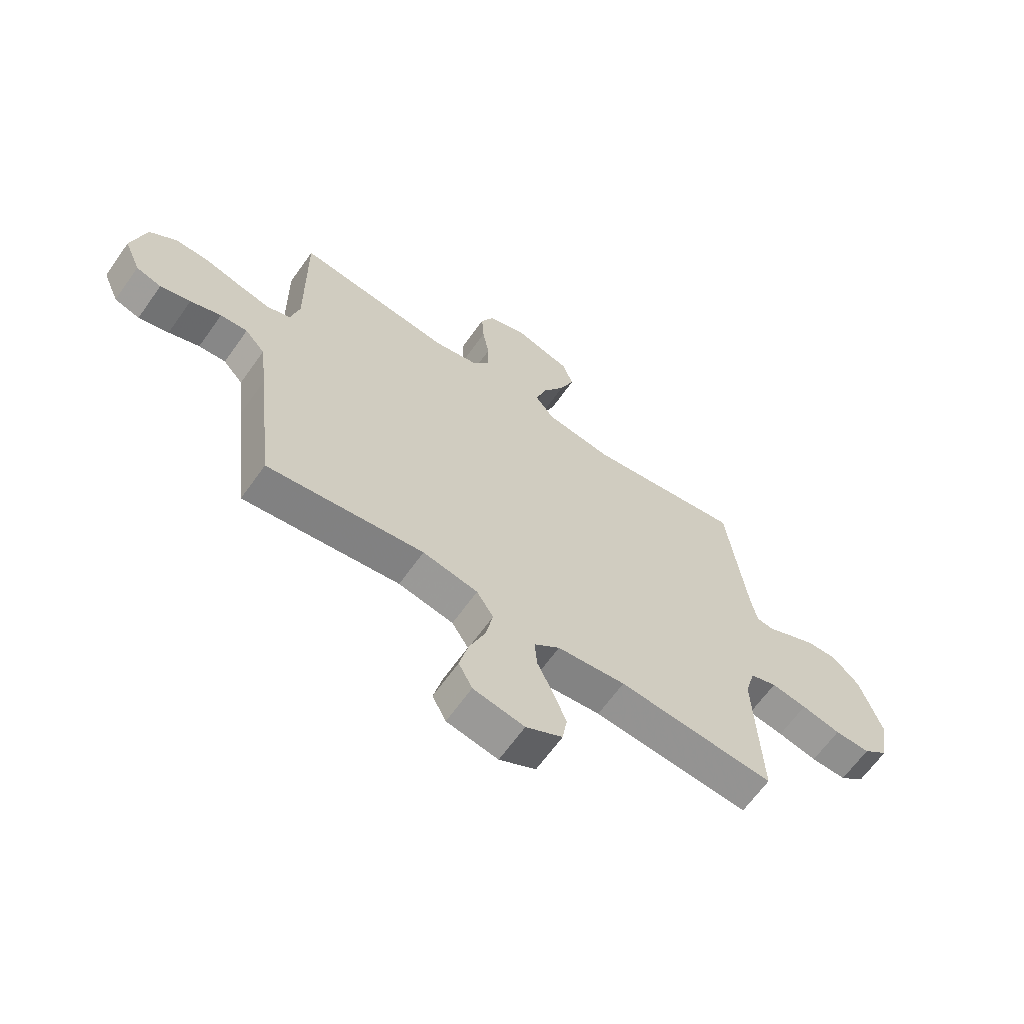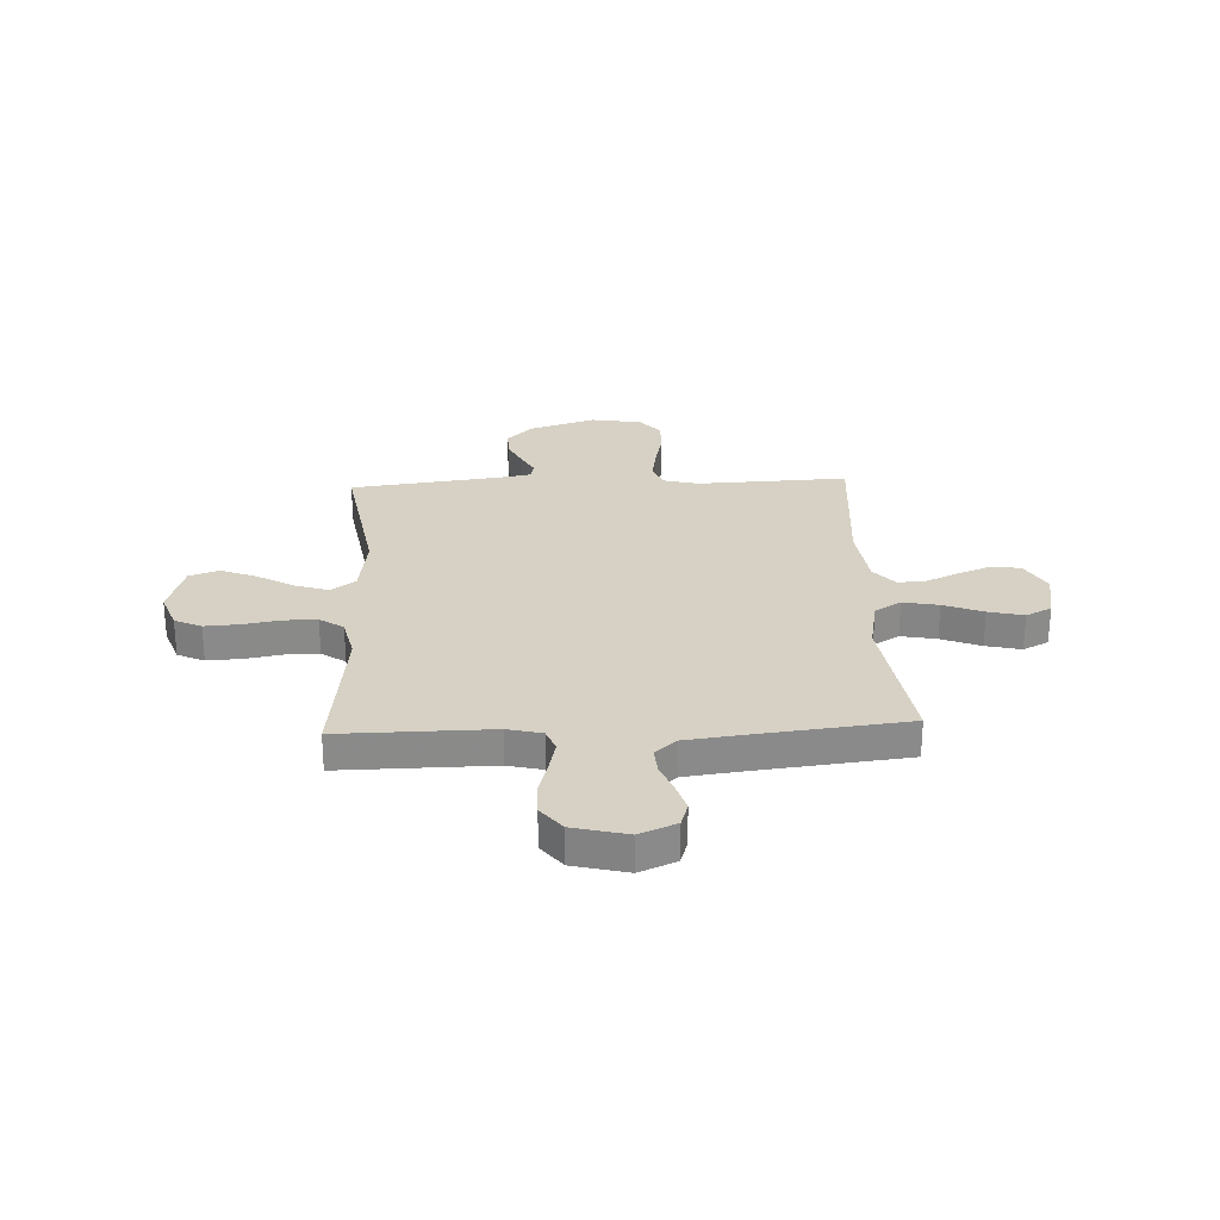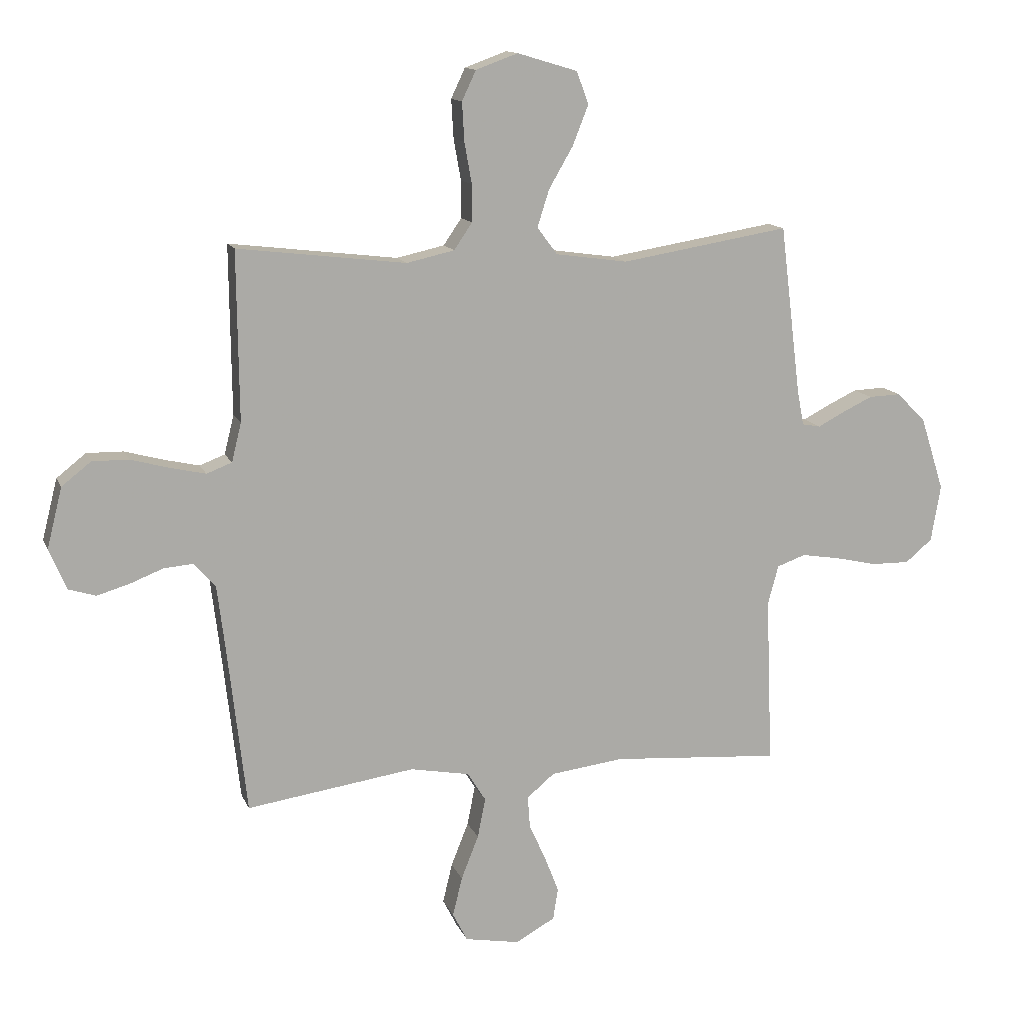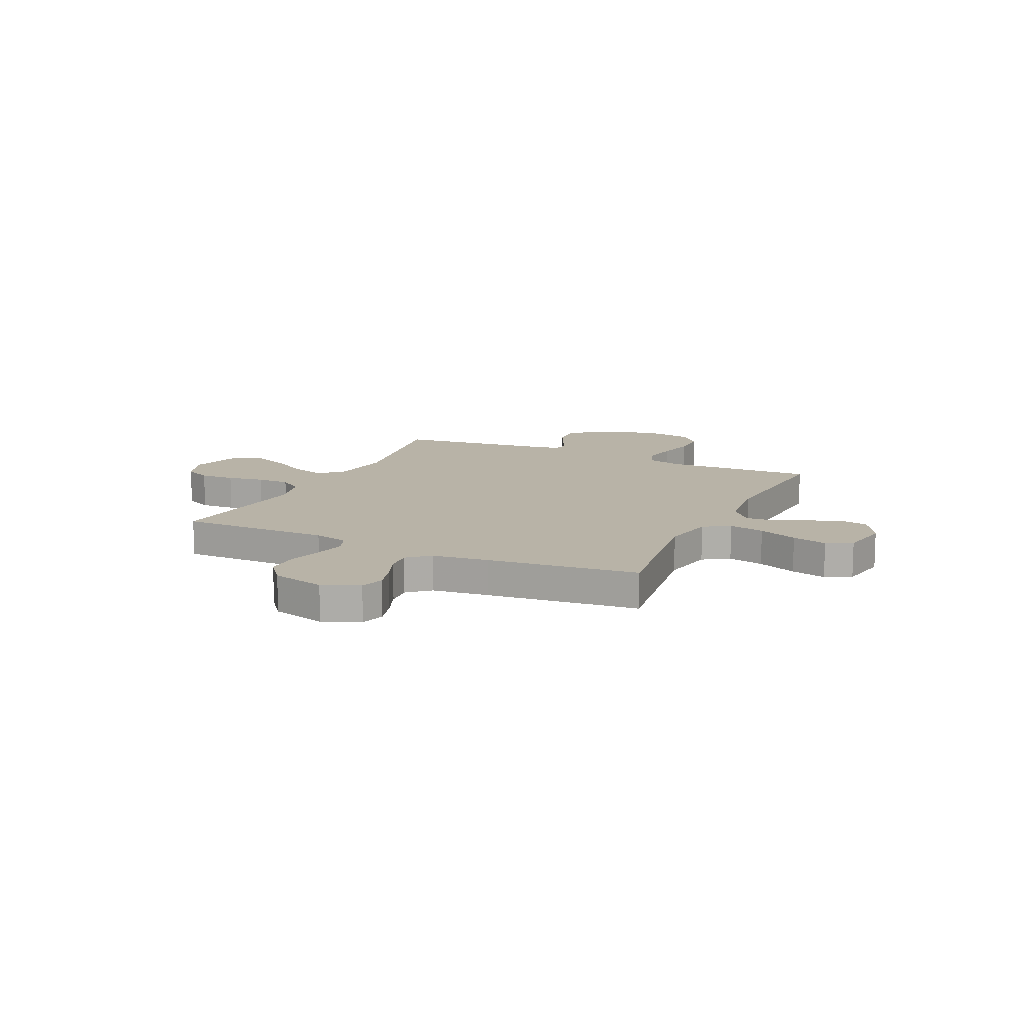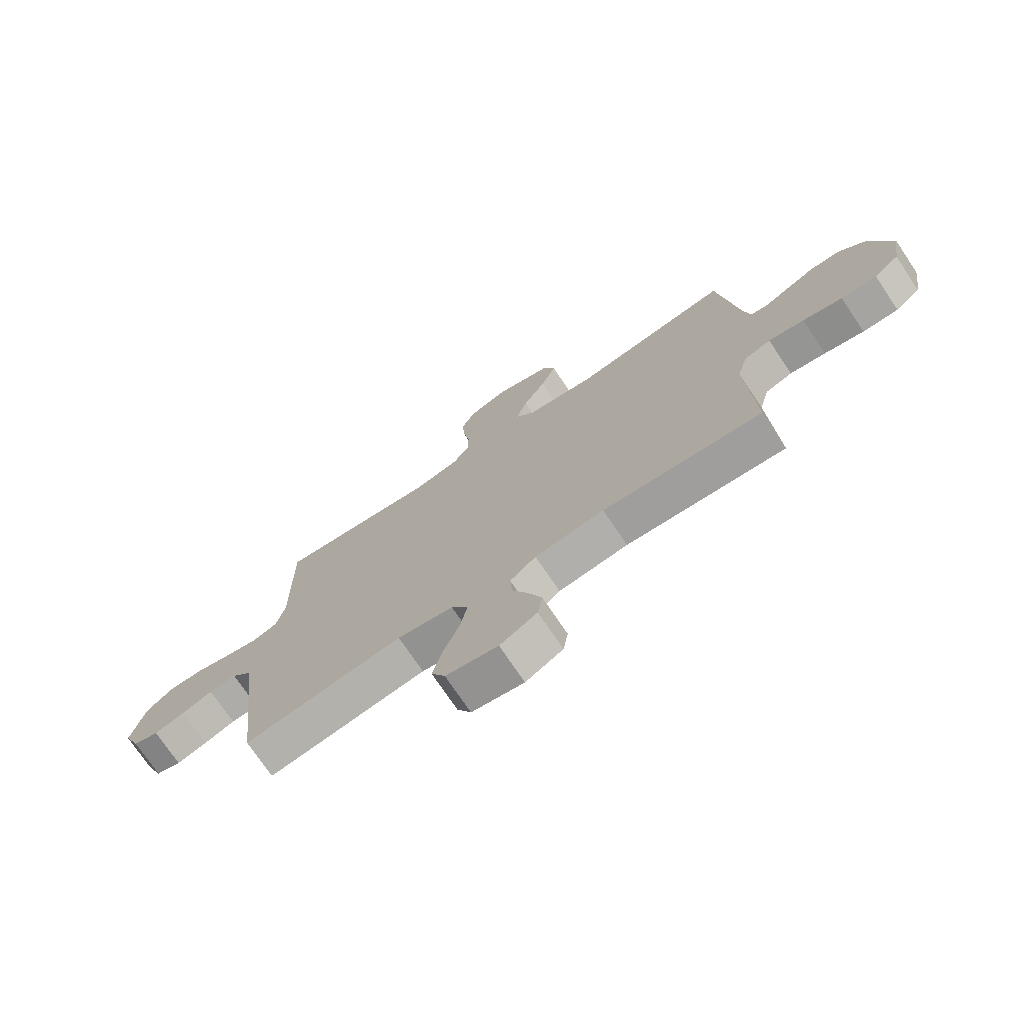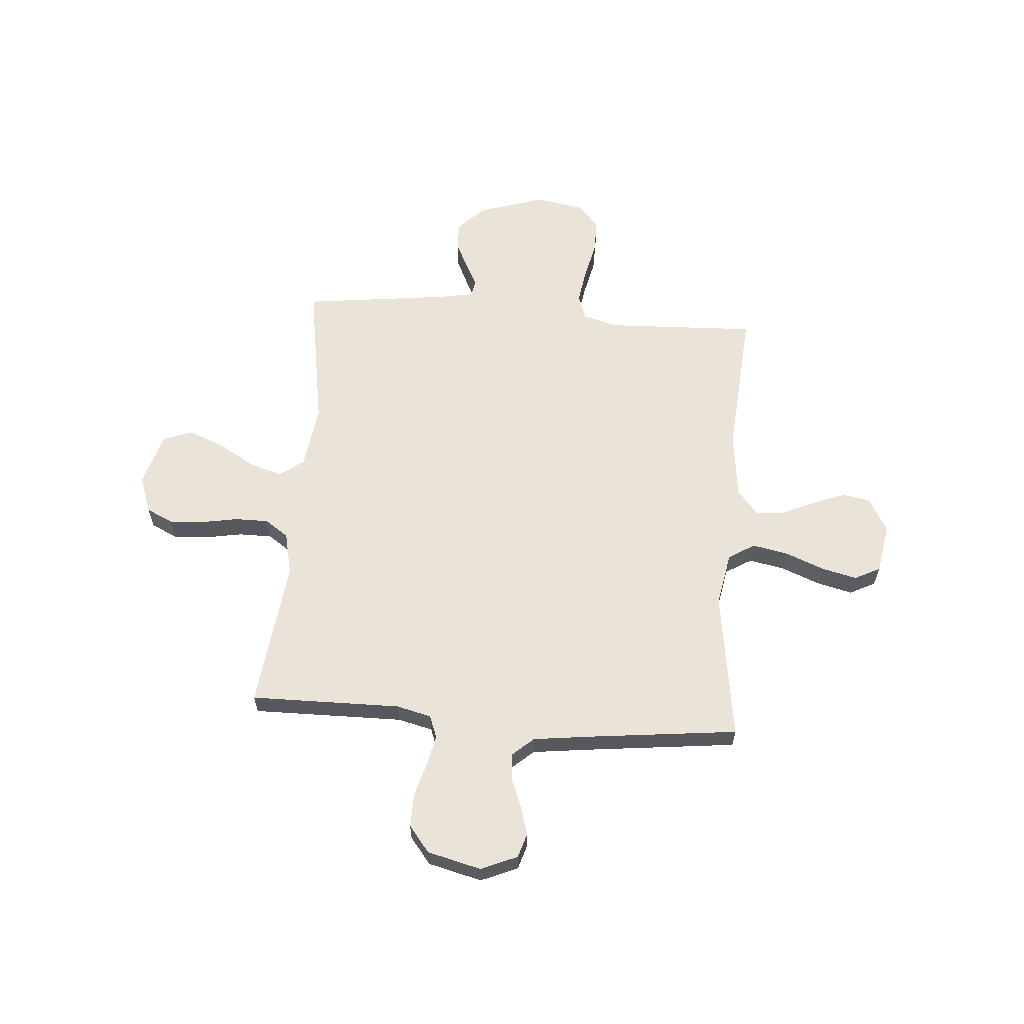
<metadata>
{"format":"obj","ext":"obj","renderer":"f3d","projection":"perspective","resolution":1024,"background":"white","views":[{"elev":-64.7,"azim":144.7,"up":"+Z"},{"elev":26.9,"azim":87.4,"up":"+Y"},{"elev":13.3,"azim":163.3,"up":"+Z"},{"elev":12.9,"azim":115.2,"up":"+Y"},{"elev":-73.9,"azim":-146.1,"up":"+Z"},{"elev":61.1,"azim":94.4,"up":"+Y"}]}
</metadata>
<code>
v 0.5 0.07 -0.5
v 0.2 0.07 -0.457
v 0.094 0.07 -0.477
v 0.062 0.07 -0.529
v 0.076 0.07 -0.6
v 0.107 0.07 -0.678
v 0.124 0.07 -0.748
v 0.098 0.07 -0.799
v 0 0.07 -0.817
v -0.07 0.07 -0.778
v -0.079 0.07 -0.722
v -0.054 0.07 -0.657
v -0.024 0.07 -0.591
v -0.02 0.07 -0.534
v -0.069 0.07 -0.493
v -0.2 0.07 -0.477
v -0.5 0.07 -0.5
v -0.488 0.07 -0.2
v -0.507 0.07 -0.13
v -0.558 0.07 -0.112
v -0.626 0.07 -0.123
v -0.701 0.07 -0.14
v -0.769 0.07 -0.141
v -0.817 0.07 -0.101
v -0.834 0.07 0
v -0.792 0.07 0.131
v -0.74 0.07 0.183
v -0.683 0.07 0.181
v -0.628 0.07 0.155
v -0.582 0.07 0.131
v -0.549 0.07 0.137
v -0.537 0.07 0.2
v -0.5 0.07 0.5
v -0.2 0.07 0.451
v -0.072 0.07 0.469
v -0.036 0.07 0.517
v -0.057 0.07 0.583
v -0.1 0.07 0.657
v -0.128 0.07 0.728
v -0.107 0.07 0.786
v 0 0.07 0.818
v 0.075 0.07 0.791
v 0.1 0.07 0.738
v 0.096 0.07 0.669
v 0.083 0.07 0.596
v 0.083 0.07 0.53
v 0.115 0.07 0.483
v 0.2 0.07 0.464
v 0.5 0.07 0.5
v 0.497 0.07 0.2
v 0.514 0.07 0.131
v 0.559 0.07 0.114
v 0.621 0.07 0.128
v 0.69 0.07 0.147
v 0.755 0.07 0.148
v 0.807 0.07 0.107
v 0.834 0.07 0
v 0.803 0.07 -0.073
v 0.755 0.07 -0.088
v 0.697 0.07 -0.071
v 0.638 0.07 -0.048
v 0.586 0.07 -0.044
v 0.548 0.07 -0.087
v 0.534 0.07 -0.2
v 0.5 0 -0.5
v 0.2 0 -0.457
v 0.094 0 -0.477
v 0.062 0 -0.529
v 0.076 0 -0.6
v 0.107 0 -0.678
v 0.124 0 -0.748
v 0.098 0 -0.799
v 0 0 -0.817
v -0.07 0 -0.778
v -0.079 0 -0.722
v -0.054 0 -0.657
v -0.024 0 -0.591
v -0.02 0 -0.534
v -0.069 0 -0.493
v -0.2 0 -0.477
v -0.5 0 -0.5
v -0.488 0 -0.2
v -0.507 0 -0.13
v -0.558 0 -0.112
v -0.626 0 -0.123
v -0.701 0 -0.14
v -0.769 0 -0.141
v -0.817 0 -0.101
v -0.834 0 0
v -0.792 0 0.131
v -0.74 0 0.183
v -0.683 0 0.181
v -0.628 0 0.155
v -0.582 0 0.131
v -0.549 0 0.137
v -0.537 0 0.2
v -0.5 0 0.5
v -0.2 0 0.451
v -0.072 0 0.469
v -0.036 0 0.517
v -0.057 0 0.583
v -0.1 0 0.657
v -0.128 0 0.728
v -0.107 0 0.786
v 0 0 0.818
v 0.075 0 0.791
v 0.1 0 0.738
v 0.096 0 0.669
v 0.083 0 0.596
v 0.083 0 0.53
v 0.115 0 0.483
v 0.2 0 0.464
v 0.5 0 0.5
v 0.497 0 0.2
v 0.514 0 0.131
v 0.559 0 0.114
v 0.621 0 0.128
v 0.69 0 0.147
v 0.755 0 0.148
v 0.807 0 0.107
v 0.834 0 0
v 0.803 0 -0.073
v 0.755 0 -0.088
v 0.697 0 -0.071
v 0.638 0 -0.048
v 0.586 0 -0.044
v 0.548 0 -0.087
v 0.534 0 -0.2
f 58 59 60 61
f 56 57 58 61
f 56 61 62
f 53 54 55 56
f 52 53 56 62
f 51 52 62 63
f 48 49 50
f 47 48 50 51
f 42 43 44 45
f 42 45 46
f 41 42 46
f 40 41 46
f 37 38 39 40
f 36 37 40 46
f 35 36 46 47
f 32 33 34
f 31 32 34 35
f 27 28 29 30
f 25 26 27 30
f 25 30 31
f 24 25 31
f 21 22 23 24
f 20 21 24 31
f 19 20 31 35
f 16 17 18
f 15 16 18 19
f 10 11 12 13
f 8 9 10 13
f 8 13 14
f 5 6 7 8
f 4 5 8 14
f 3 4 14 15
f 64 1 2
f 47 51 63 64
f 19 35 47 64
f 15 19 64
f 2 3 15 64
f 125 124 123 122
f 125 122 121 120
f 126 125 120
f 120 119 118 117
f 126 120 117 116
f 127 126 116 115
f 114 113 112
f 115 114 112 111
f 109 108 107 106
f 110 109 106
f 110 106 105
f 110 105 104
f 104 103 102 101
f 110 104 101 100
f 111 110 100 99
f 98 97 96
f 99 98 96 95
f 94 93 92 91
f 94 91 90 89
f 95 94 89
f 95 89 88
f 88 87 86 85
f 95 88 85 84
f 99 95 84 83
f 82 81 80
f 83 82 80 79
f 77 76 75 74
f 77 74 73 72
f 78 77 72
f 72 71 70 69
f 78 72 69 68
f 79 78 68 67
f 66 65 128
f 128 127 115 111
f 128 111 99 83
f 128 83 79
f 128 79 67 66
f 1 65 66 2
f 2 66 67 3
f 3 67 68 4
f 4 68 69 5
f 5 69 70 6
f 6 70 71 7
f 7 71 72 8
f 8 72 73 9
f 9 73 74 10
f 10 74 75 11
f 11 75 76 12
f 12 76 77 13
f 13 77 78 14
f 14 78 79 15
f 15 79 80 16
f 16 80 81 17
f 17 81 82 18
f 18 82 83 19
f 19 83 84 20
f 20 84 85 21
f 21 85 86 22
f 22 86 87 23
f 23 87 88 24
f 24 88 89 25
f 25 89 90 26
f 26 90 91 27
f 27 91 92 28
f 28 92 93 29
f 29 93 94 30
f 30 94 95 31
f 31 95 96 32
f 32 96 97 33
f 33 97 98 34
f 34 98 99 35
f 35 99 100 36
f 36 100 101 37
f 37 101 102 38
f 38 102 103 39
f 39 103 104 40
f 40 104 105 41
f 41 105 106 42
f 42 106 107 43
f 43 107 108 44
f 44 108 109 45
f 45 109 110 46
f 46 110 111 47
f 47 111 112 48
f 48 112 113 49
f 49 113 114 50
f 50 114 115 51
f 51 115 116 52
f 52 116 117 53
f 53 117 118 54
f 54 118 119 55
f 55 119 120 56
f 56 120 121 57
f 57 121 122 58
f 58 122 123 59
f 59 123 124 60
f 60 124 125 61
f 61 125 126 62
f 62 126 127 63
f 63 127 128 64
f 64 128 65 1

</code>
